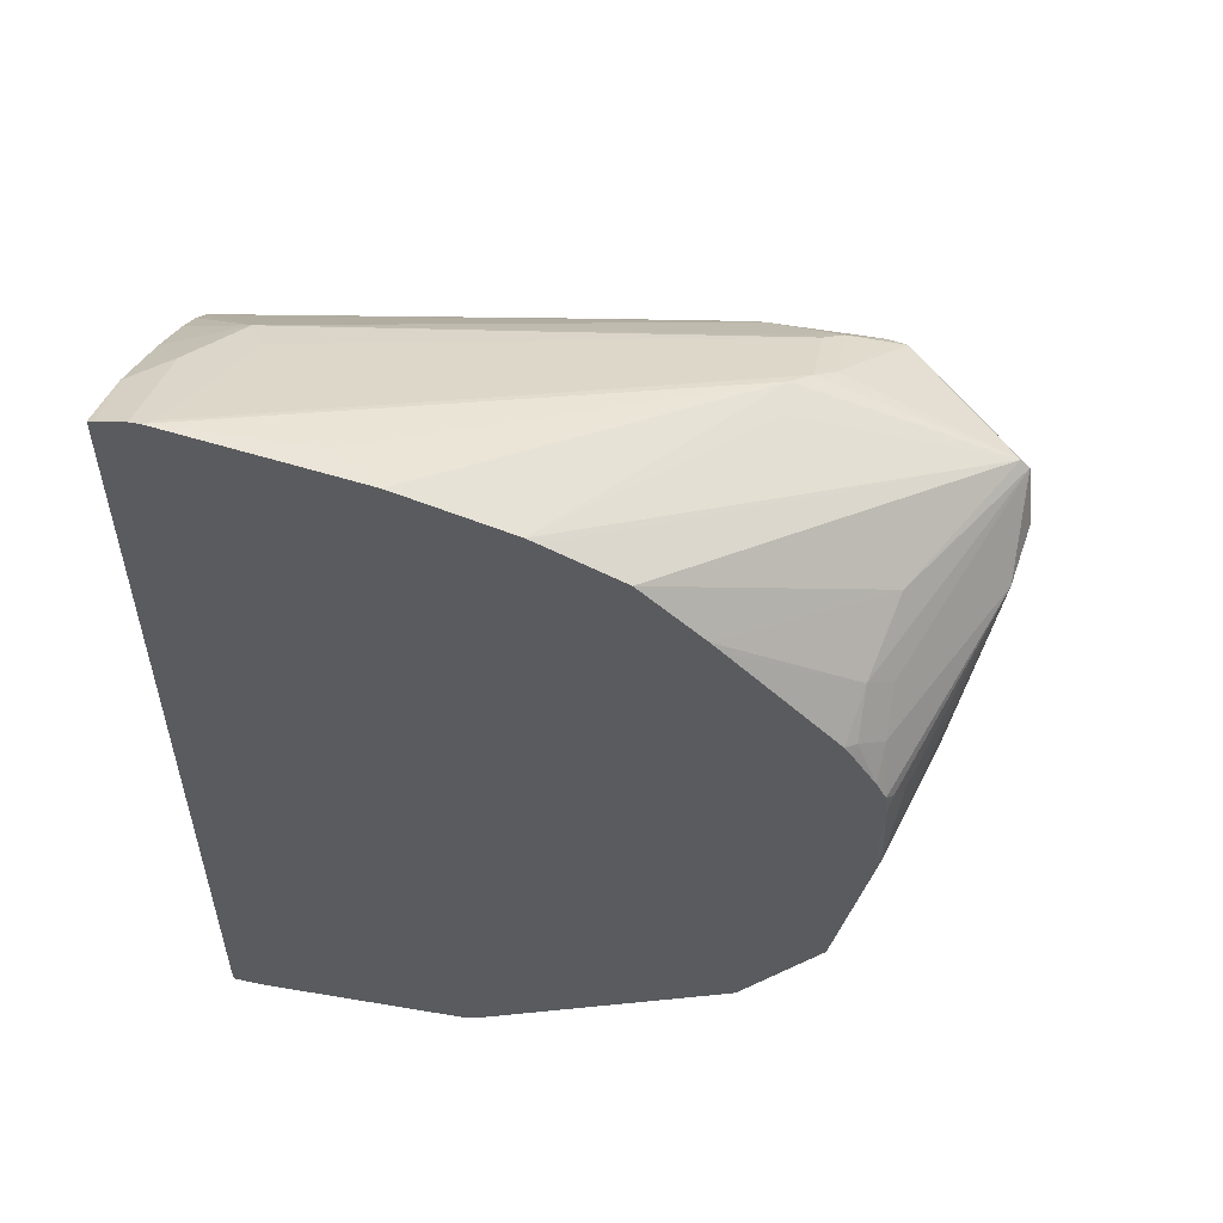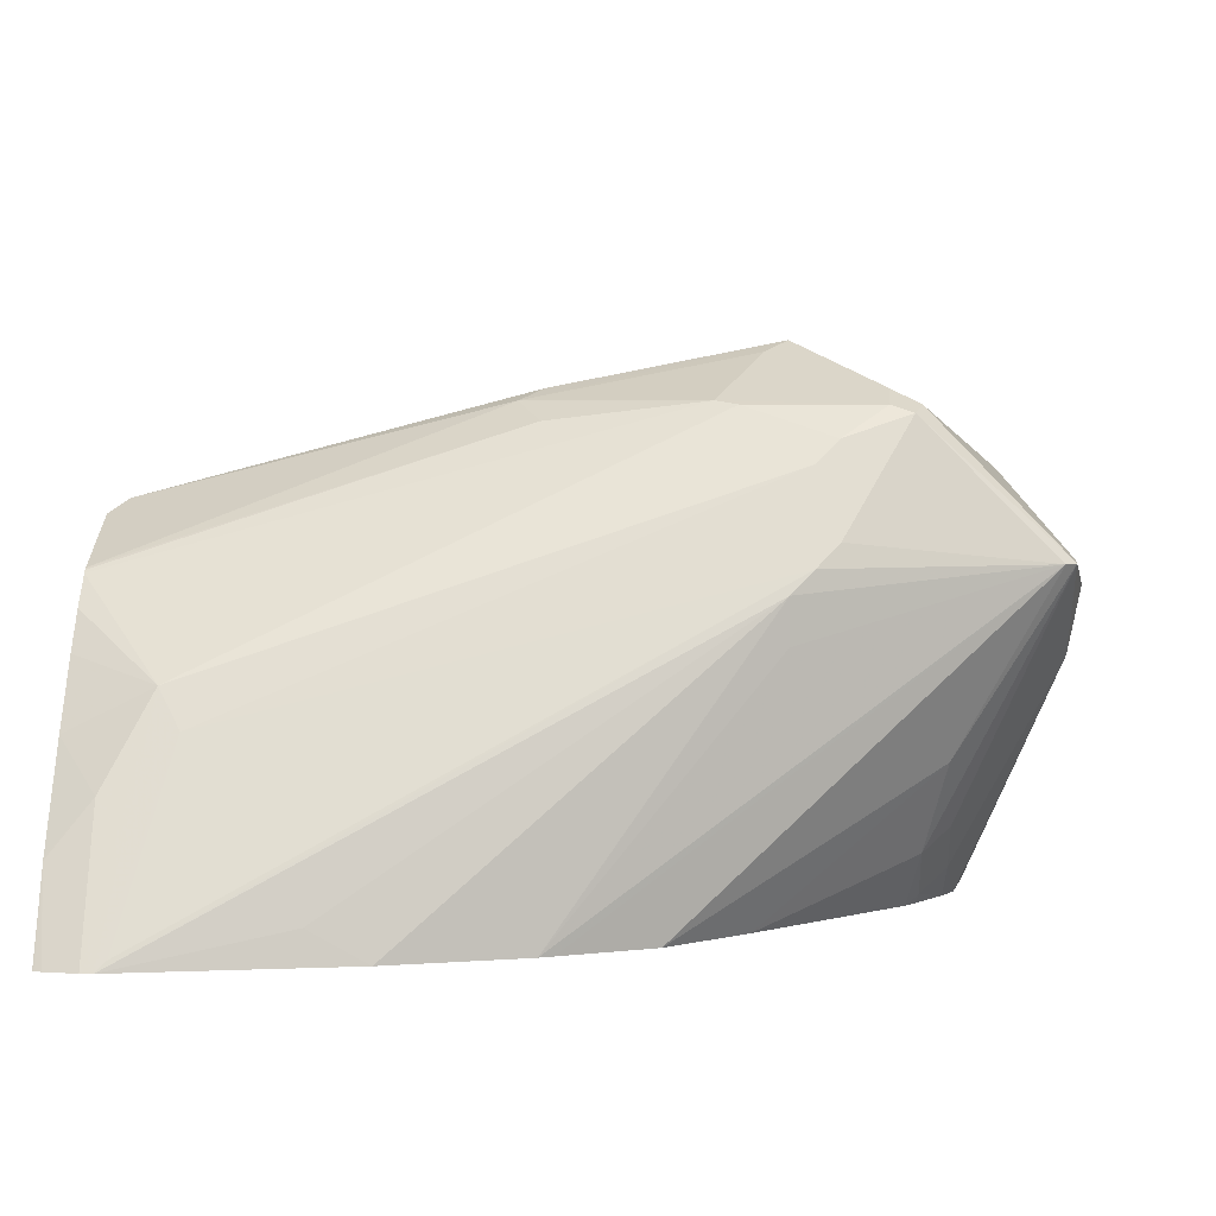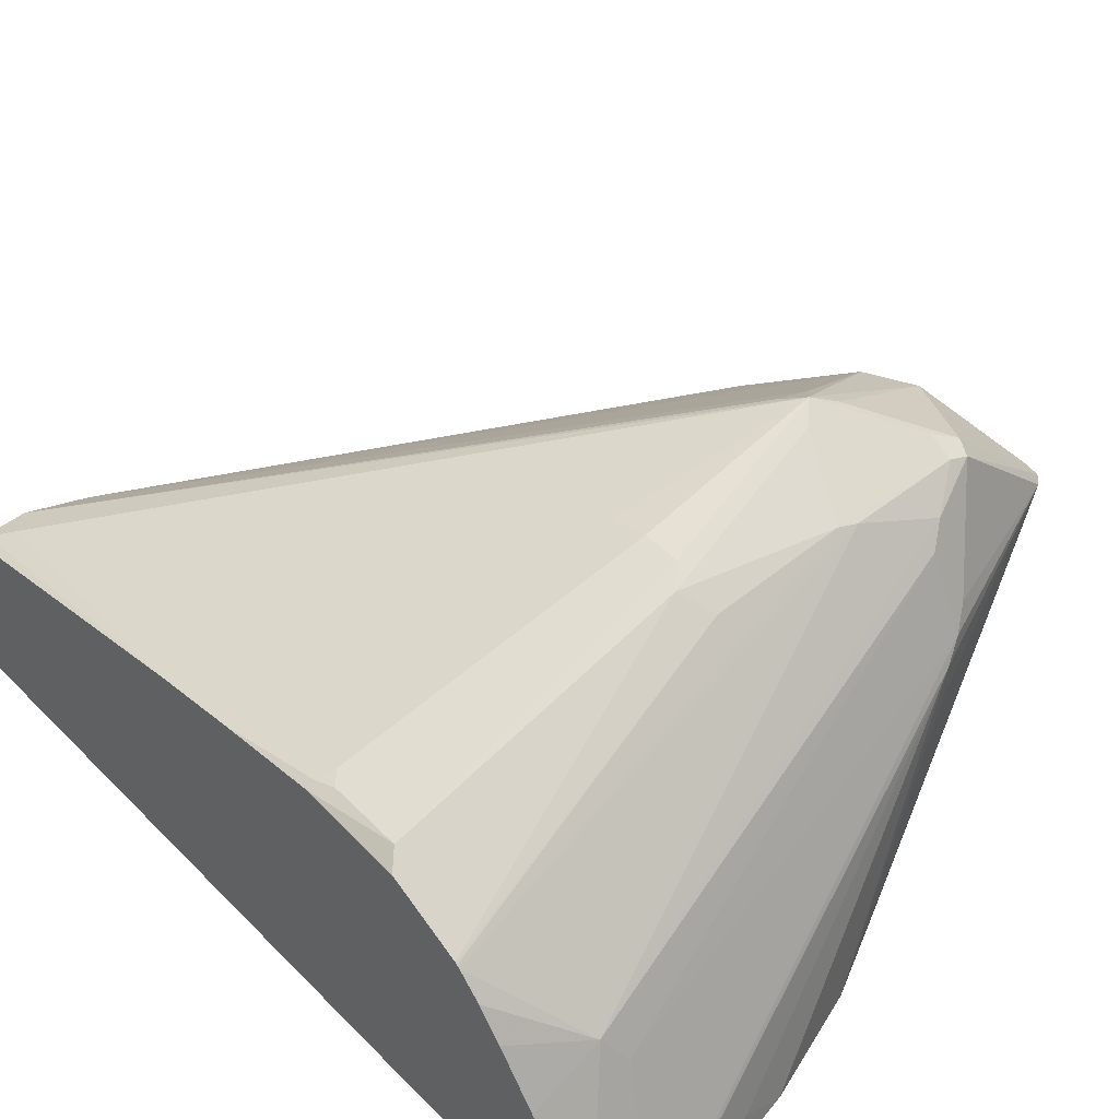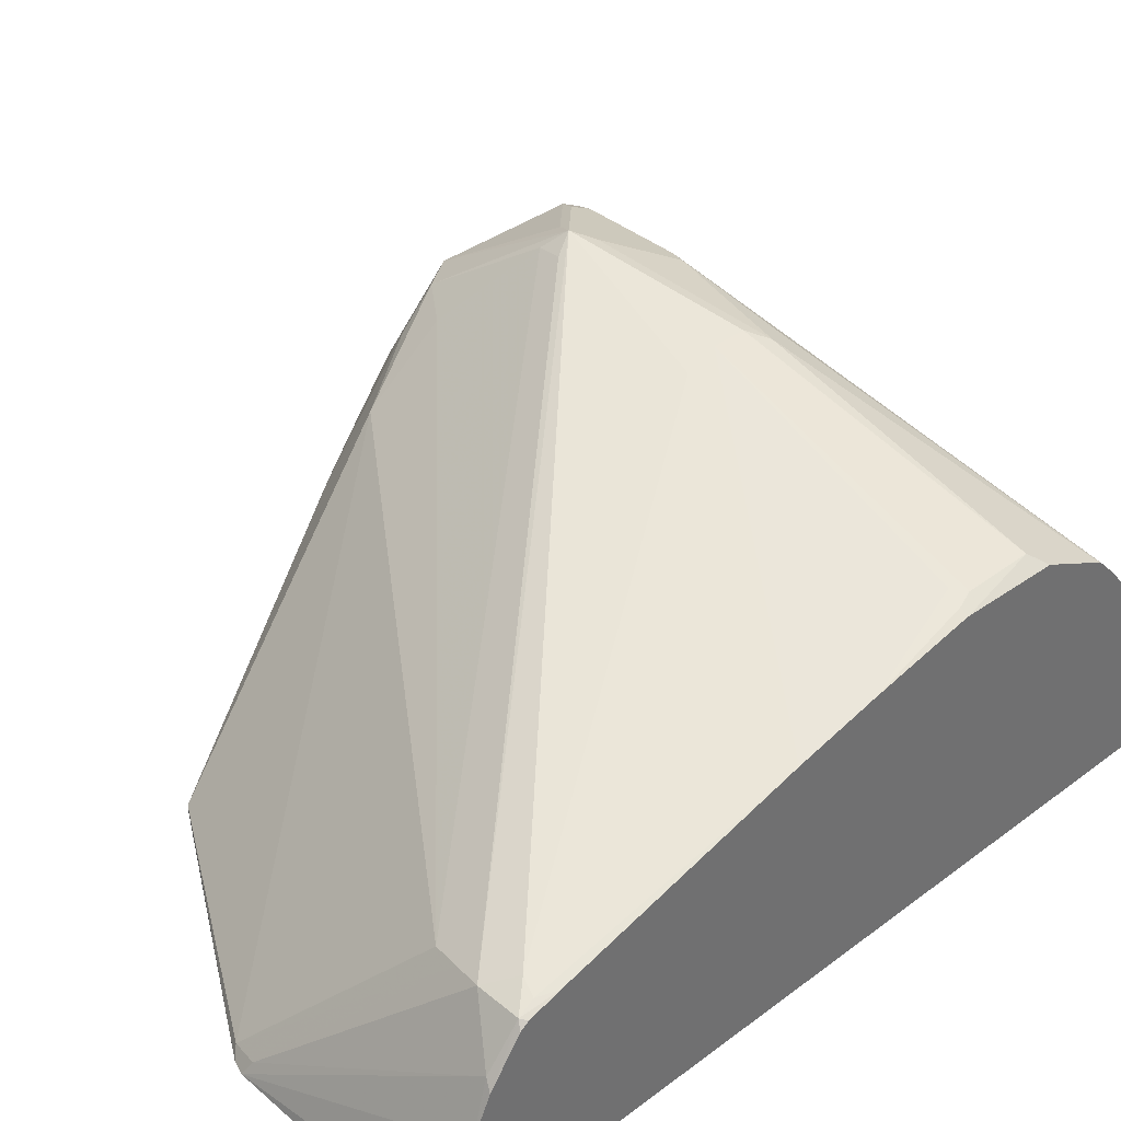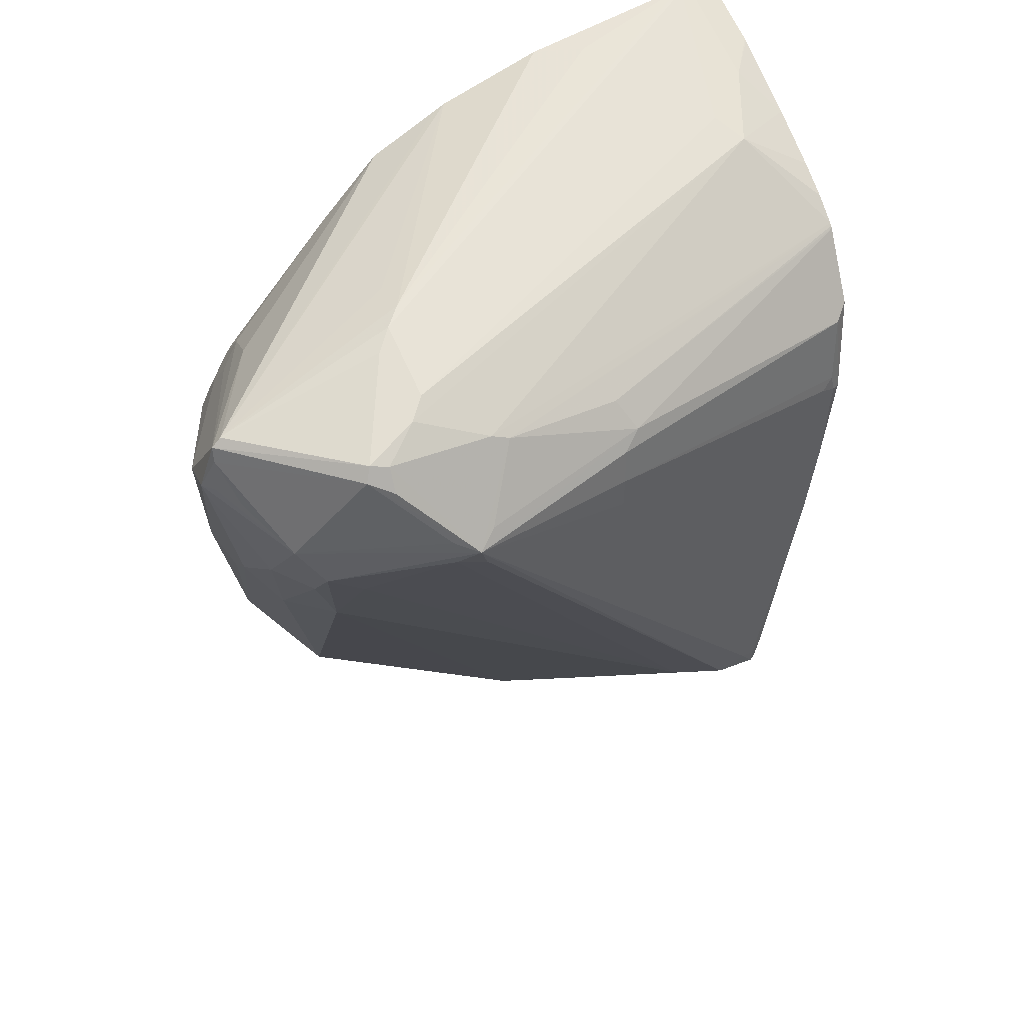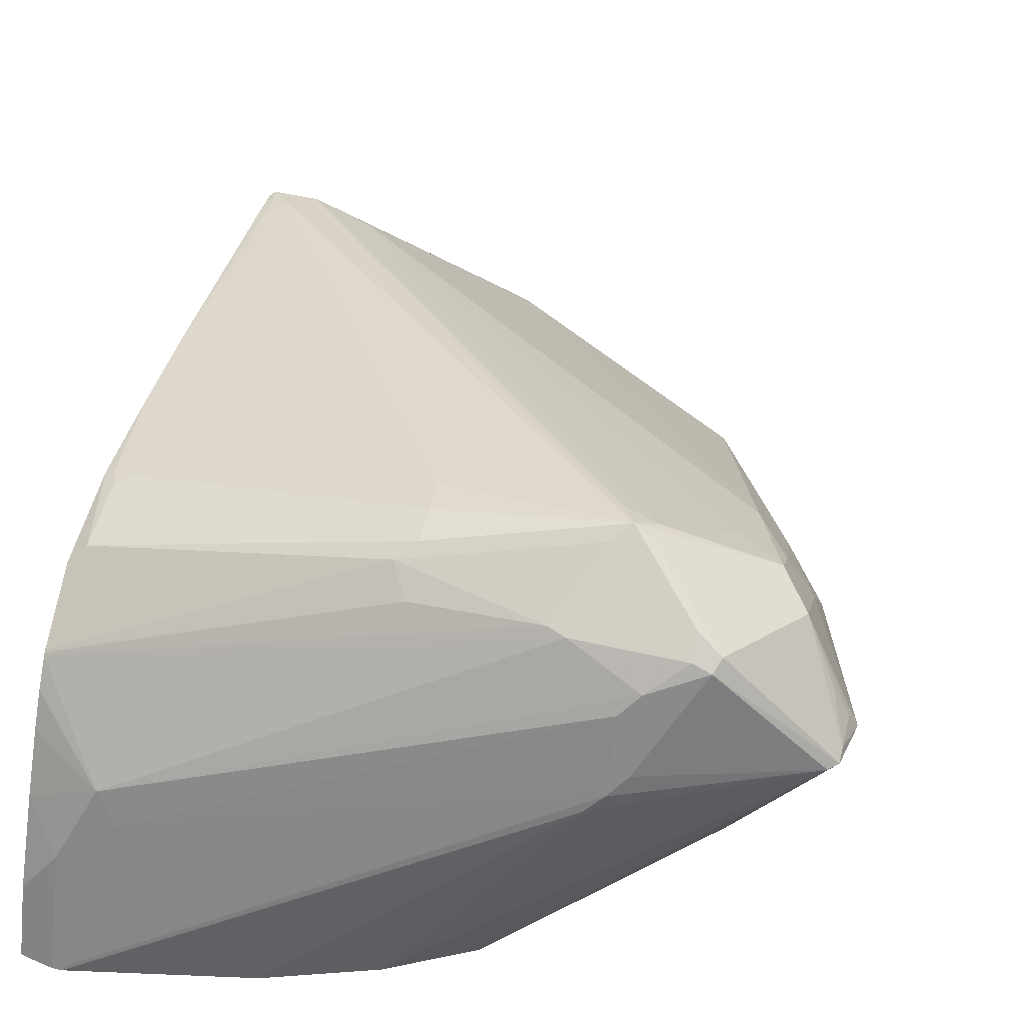
<metadata>
{"format":"obj","ext":"obj","renderer":"f3d","projection":"perspective","resolution":1024,"background":"white","views":[{"elev":55.5,"azim":10.4,"up":"+Z"},{"elev":3.9,"azim":2.9,"up":"+Y"},{"elev":47.6,"azim":-41.6,"up":"+Y"},{"elev":37.8,"azim":-133.5,"up":"+Y"},{"elev":37.6,"azim":152.6,"up":"+Z"},{"elev":52.3,"azim":13.9,"up":"+Y"}]}
</metadata>
<code>
v -0.07009 0.3276 0.7116
v -0.0696 0.3276 0.7117
v -0.07009 0.3607 0.6952
v -0.07009 0.3276 0.259
v -0.06688 0.3276 0.7123
v -0.07009 0.3618 0.6947
v -0.07009 0.3277 0.256
v -0.06995 0.3276 0.2559
v -0.05377 0.3276 0.7148
v -0.05377 0.3826 0.6873
v -0.07009 0.3629 0.694
v -0.06908 0.3276 0.2537
v -0.07009 0.3762 0.2693
v -0.04892 0.3276 0.7148
v -0.03585 0.4184 0.6694
v -0.07009 0.4014 0.6693
v -0.05601 0.3407 0.2556
v -0.05437 0.3276 0.2523
v -0.07009 0.3961 0.2788
v -0.06573 0.4005 0.281
v 0.05137 0.3276 0.2535
v -0.04483 0.3317 0.7127
v -0.02687 0.4035 0.6769
v 0.04075 0.3276 0.6968
v 0.01793 0.3407 0.6993
v 0.1793 0.4483 0.6455
v 0.1883 0.4572 0.641
v -0.07009 0.4277 0.6508
v 0.1883 0.4931 0.6231
v 0.1972 0.5021 0.6164
v 0.1614 0.514 0.6037
v -0.07009 0.4544 0.6282
v -0.07009 0.4428 0.6391
v -0.07009 0.4176 0.294
v -0.06723 0.4214 0.2959
v 0.04785 0.3347 0.2571
v -0.04483 0.4214 0.2959
v 0.06277 0.3317 0.26
v 0.05868 0.3276 0.2559
v 0.09453 0.3276 0.6789
v 0.1793 0.4304 0.6455
v 0.2779 0.4572 0.6052
v 0.1972 0.4662 0.6343
v 0.2241 0.511 0.6052
v 0.2152 0.514 0.6037
v 0.1524 0.5155 0.6007
v -0.07009 0.4555 0.627
v -0.07009 0.4206 0.2983
v -0.07009 0.4252 0.3143
v -0.06573 0.4244 0.3049
v -0.05678 0.4274 0.3079
v -0.02987 0.4184 0.2989
v 0.1793 0.5379 0.5558
v 0.1733 0.532 0.5439
v 0.1883 0.3317 0.3318
v -0.01492 0.4154 0.3019
v 0.2241 0.4572 0.4752
v 0.1883 0.3276 0.3318
v 0.1 0.3276 0.6762
v 0.1358 0.3276 0.6583
v 0.2376 0.3855 0.6007
v 0.2824 0.4572 0.6007
v 0.2271 0.514 0.5977
v 0.2152 0.52 0.5917
v 0.08069 0.5155 0.5827
v 0.08967 0.508 0.5977
v 0.1703 0.5335 0.5648
v -0.07009 0.4562 0.6259
v -0.07009 0.4564 0.4402
v 0.08744 0.5155 0.5379
v 0.1883 0.529 0.5469
v 0.1913 0.532 0.5618
v 0.257 0.4901 0.5499
v 0.2421 0.4931 0.529
v 0.08967 0.52 0.5558
v 0.08967 0.52 0.5738
v 0.2282 0.3276 0.3888
v 0.2391 0.4184 0.4603
v 0.26 0.4214 0.4931
v 0.2211 0.4901 0.514
v 0.2421 0.4752 0.511
v 0.1662 0.3276 0.6282
v 0.2286 0.3497 0.5827
v 0.2869 0.4483 0.5738
v 0.2824 0.4584 0.5928
v 0.2398 0.3586 0.5738
v 0.2398 0.3407 0.5558
v 0.2824 0.4214 0.5648
v -0.06275 0.4797 0.5827
v -0.06275 0.4617 0.6186
v -0.07009 0.4741 0.5901
v -0.07009 0.4659 0.4844
v 0.2779 0.464 0.5827
v 0.2741 0.4688 0.5712
v 0.2824 0.4569 0.5752
v 0.257 0.4543 0.514
v -0.05678 0.4811 0.5409
v -0.06275 0.4797 0.5469
v 0.2645 0.3855 0.4931
v 0.2465 0.3317 0.4752
v 0.2435 0.3276 0.4793
v 0.257 0.4005 0.4782
v 0.266 0.4094 0.505
v 0.2843 0.4466 0.5665
v 0.1717 0.3276 0.6224
v 0.2235 0.3276 0.5669
v 0.2286 0.3317 0.5648
v 0.2386 0.3276 0.5428
v 0.2435 0.3276 0.5331
v 0.2465 0.3317 0.529
v 0.251 0.3407 0.52
v -0.07009 0.476 0.5379
v -0.06573 0.4782 0.5379
v 0.245 0.3287 0.52
v 0.2445 0.3276 0.52
v 0.2276 0.3276 0.5607
f 60 82 61
f 55 77 58
f 57 81 78
f 57 74 81
f 55 78 79
f 55 57 78
f 56 80 57
f 56 71 80
f 55 79 77
f 61 83 62
f 57 80 74
f 61 82 83
f 63 73 72
f 62 85 63
f 62 83 86
f 62 86 87
f 62 87 88
f 62 88 84
f 63 85 73
f 65 76 89
f 65 68 66
f 53 63 72
f 65 89 90
f 65 90 68
f 62 84 85
f 53 64 63
f 44 64 45
f 53 76 65
f 42 61 62
f 68 90 89
f 42 62 44
f 42 44 43
f 44 62 63
f 44 63 64
f 45 64 53
f 45 53 46
f 46 65 66
f 46 66 47
f 46 53 67
f 46 67 65
f 47 66 68
f 49 69 50
f 50 69 51
f 51 69 70
f 51 70 53
f 52 54 71
f 52 71 56
f 53 72 73
f 53 73 74
f 53 74 71
f 53 71 54
f 53 70 75
f 53 75 76
f 53 65 67
f 68 89 91
f 98 113 112
f 69 75 70
f 84 88 99
f 84 99 103
f 84 104 96
f 85 95 94
f 85 94 93
f 87 107 108
f 87 108 109
f 87 109 88
f 88 109 110
f 88 110 111
f 88 111 100
f 88 100 99
f 89 98 112
f 89 112 91
f 92 112 113
f 92 113 97
f 100 111 110
f 100 110 114
f 100 114 115
f 100 115 101
f 106 116 107
f 107 116 108
f 109 115 110
f 110 115 114
f 42 60 61
f 84 95 85
f 69 92 75
f 83 105 106
f 83 107 87
f 71 74 80
f 73 85 93
f 73 93 94
f 73 94 95
f 73 95 84
f 73 84 96
f 73 96 81
f 73 81 74
f 75 92 97
f 75 97 98
f 75 98 89
f 75 89 76
f 77 99 100
f 77 100 101
f 77 79 102
f 77 102 99
f 78 81 96
f 78 96 79
f 79 103 99
f 79 99 102
f 79 96 104
f 79 104 84
f 79 84 103
f 82 105 83
f 83 106 107
f 83 87 86
f 42 59 60
f 97 113 98
f 40 59 42
f 1 115 109
f 1 109 108
f 1 108 116
f 1 116 106
f 1 106 105
f 1 105 82
f 1 82 60
f 1 60 59
f 1 59 40
f 1 40 24
f 1 24 14
f 1 14 9
f 1 9 5
f 1 5 2
f 2 5 3
f 3 5 6
f 4 7 8
f 5 9 6
f 6 10 11
f 6 9 10
f 7 12 8
f 7 13 12
f 9 14 15
f 9 15 10
f 10 15 16
f 1 101 115
f 10 16 11
f 1 77 101
f 1 21 39
f 40 42 41
f 1 2 3
f 1 3 6
f 1 6 11
f 1 11 16
f 1 16 28
f 1 28 33
f 1 33 32
f 1 32 47
f 1 47 68
f 1 68 91
f 1 91 112
f 1 112 92
f 1 92 69
f 1 69 49
f 1 49 48
f 1 48 34
f 1 34 19
f 1 19 13
f 1 13 7
f 1 7 4
f 1 4 8
f 1 8 12
f 1 12 18
f 1 18 21
f 1 39 58
f 12 17 18
f 1 58 77
f 13 19 20
f 26 42 27
f 27 43 30
f 27 30 29
f 27 42 43
f 30 43 44
f 30 44 45
f 30 45 31
f 31 45 46
f 31 46 32
f 32 46 47
f 34 48 35
f 35 49 50
f 35 50 51
f 35 51 37
f 36 37 52
f 36 52 38
f 37 51 53
f 37 53 54
f 37 54 52
f 38 55 39
f 38 52 56
f 38 56 57
f 38 57 55
f 12 13 17
f 39 55 58
f 26 41 42
f 26 40 41
f 35 48 49
f 24 26 25
f 13 20 21
f 13 21 17
f 14 22 23
f 14 23 15
f 14 24 25
f 14 25 26
f 14 26 27
f 14 27 22
f 15 23 29
f 15 29 30
f 15 30 31
f 15 31 32
f 15 32 33
f 15 28 16
f 15 33 28
f 24 40 26
f 23 27 29
f 22 27 23
f 21 38 39
f 20 37 36
f 21 36 38
f 20 36 21
f 19 35 20
f 19 34 35
f 17 21 18
f 20 35 37

</code>
